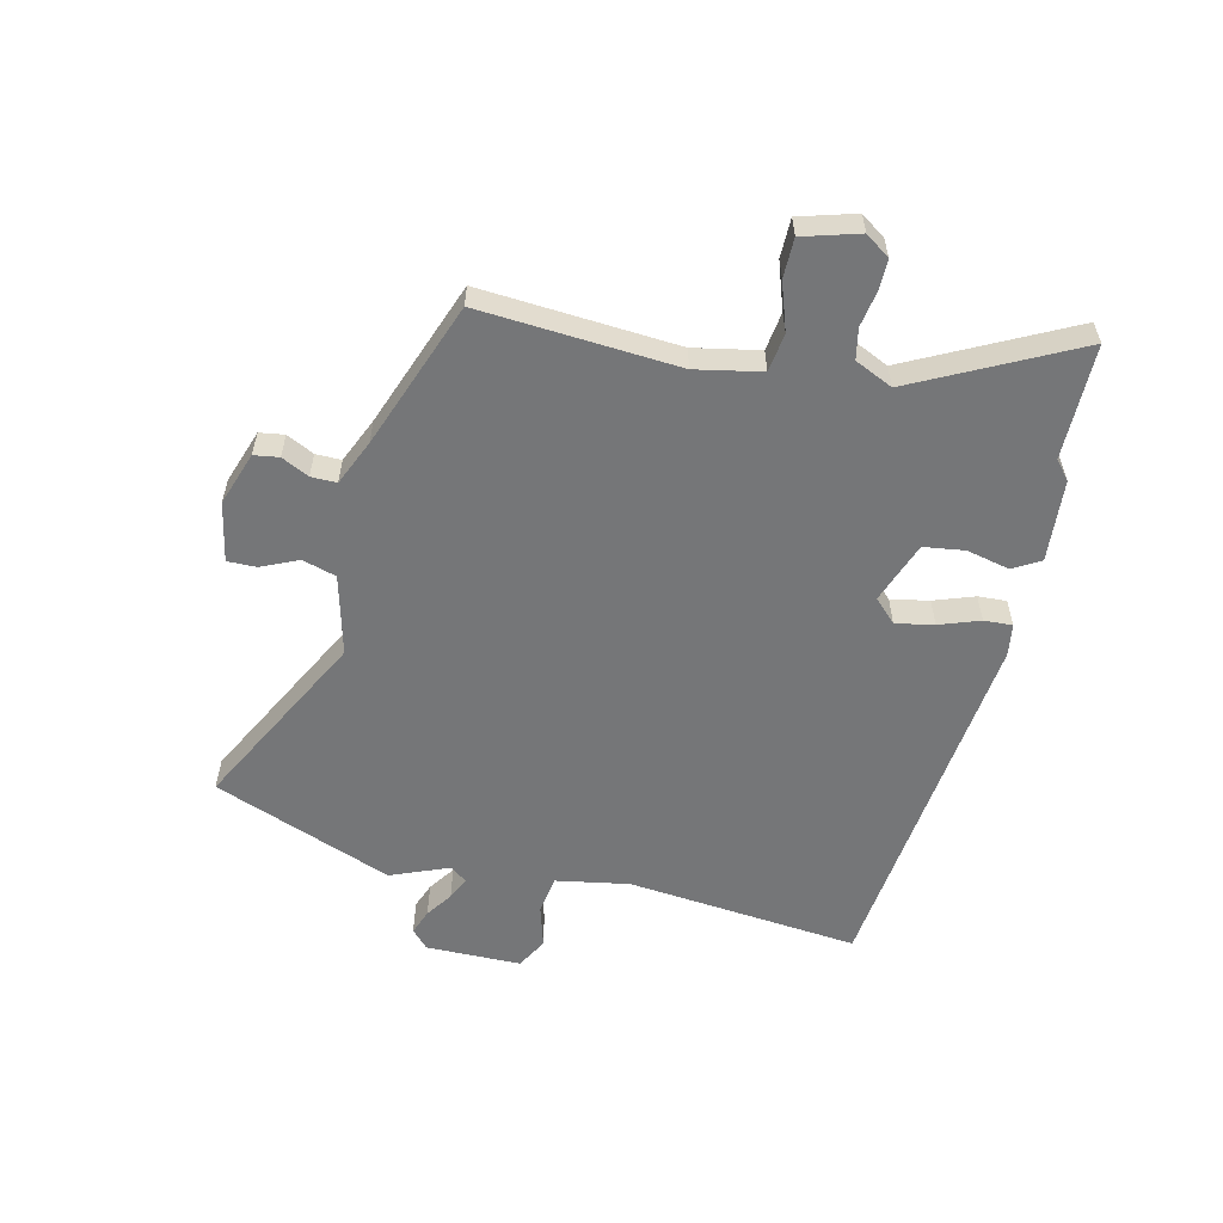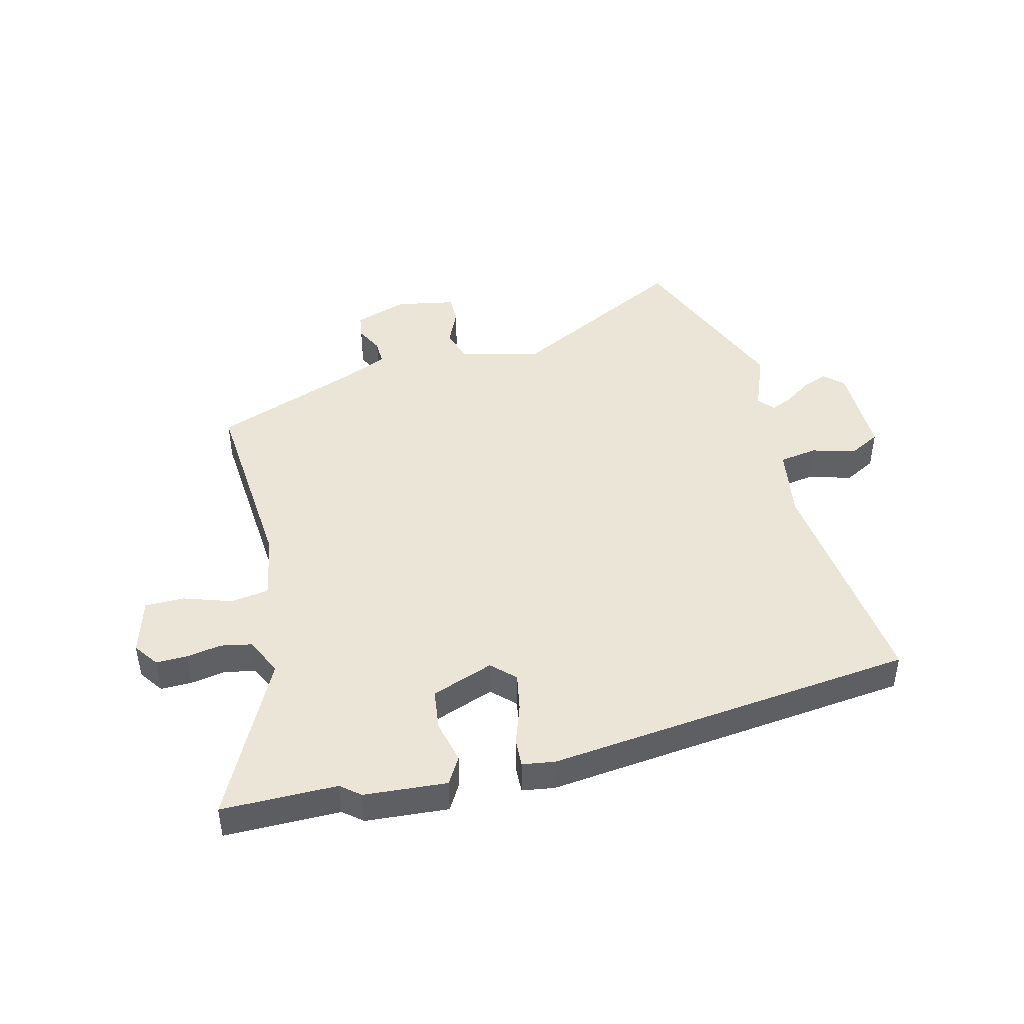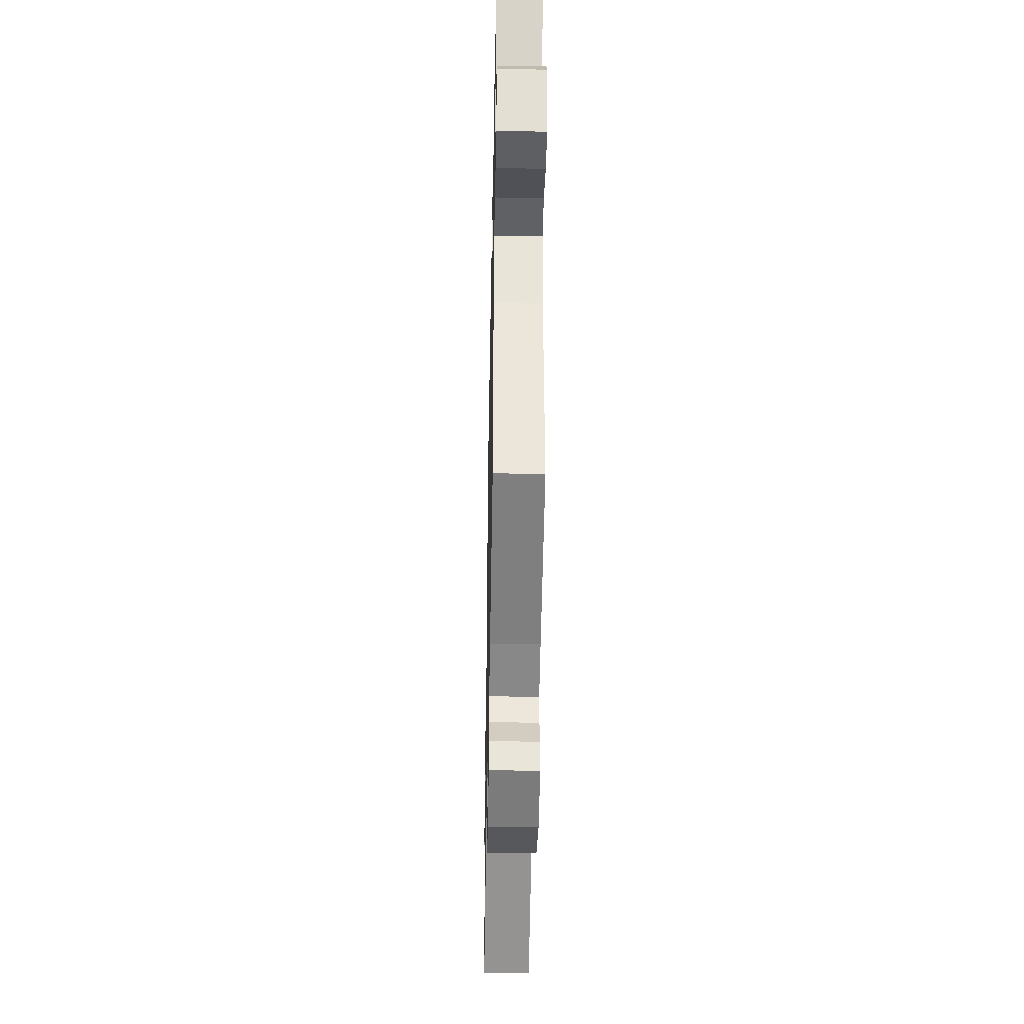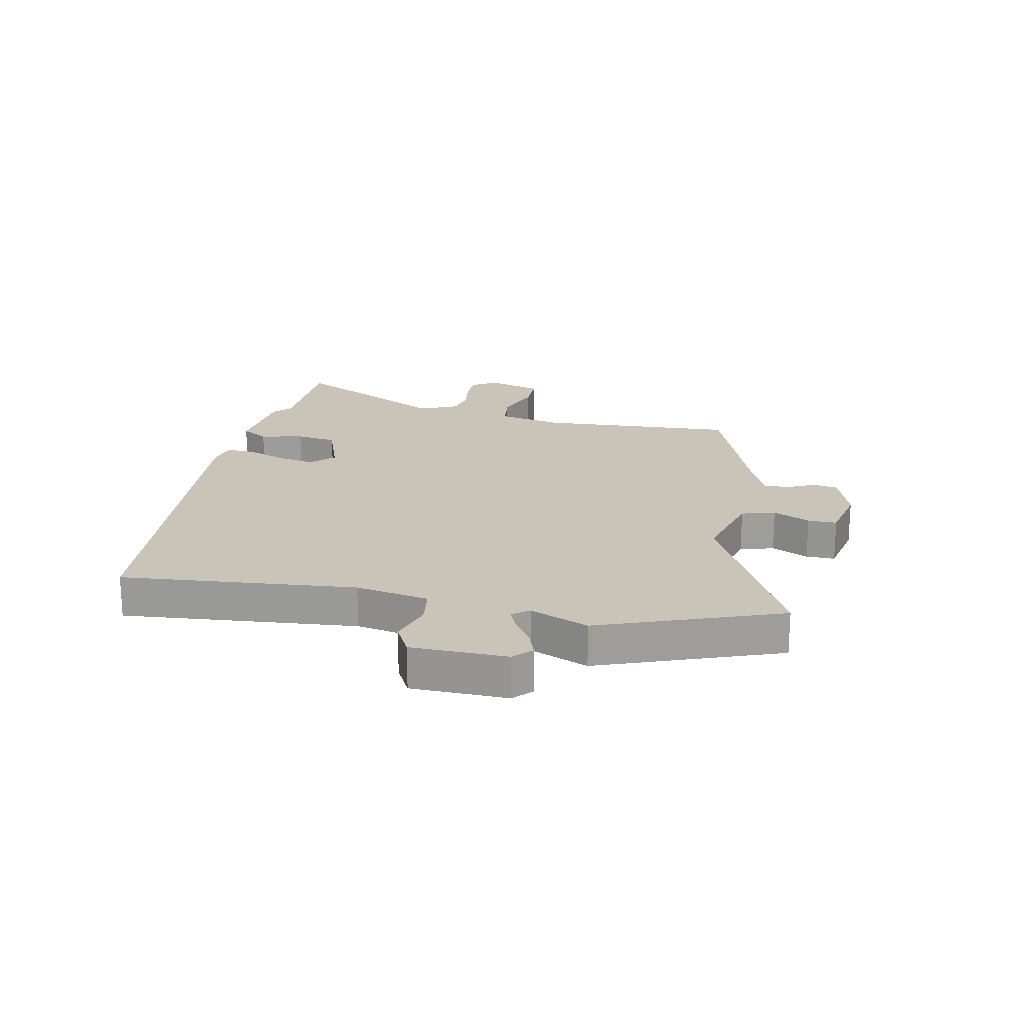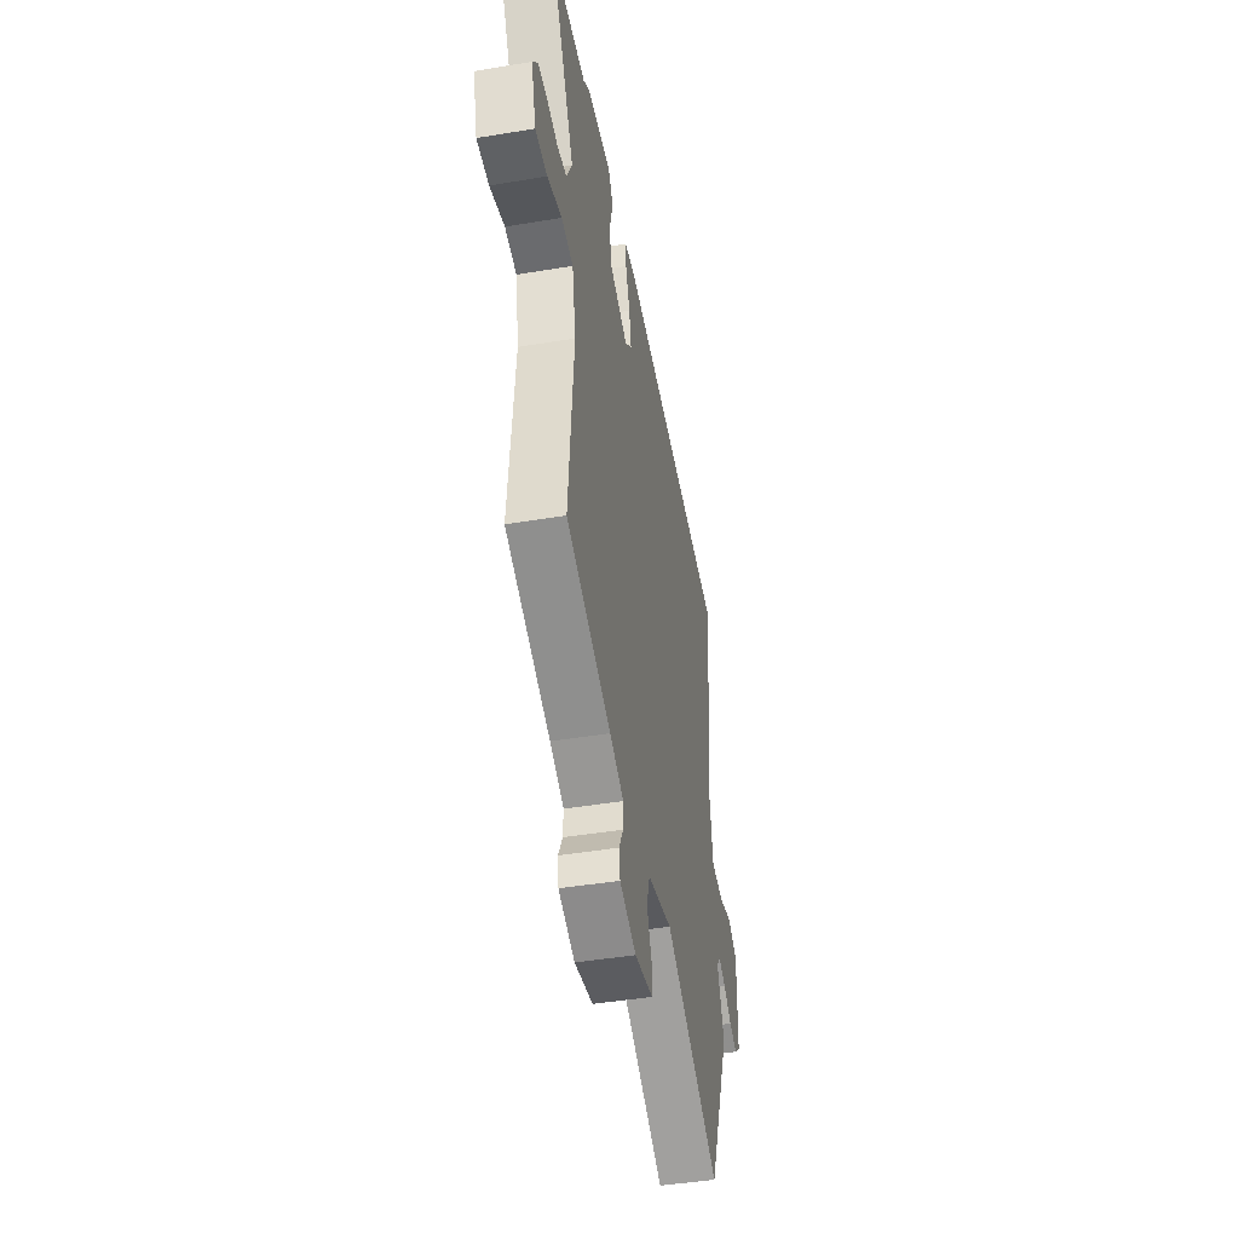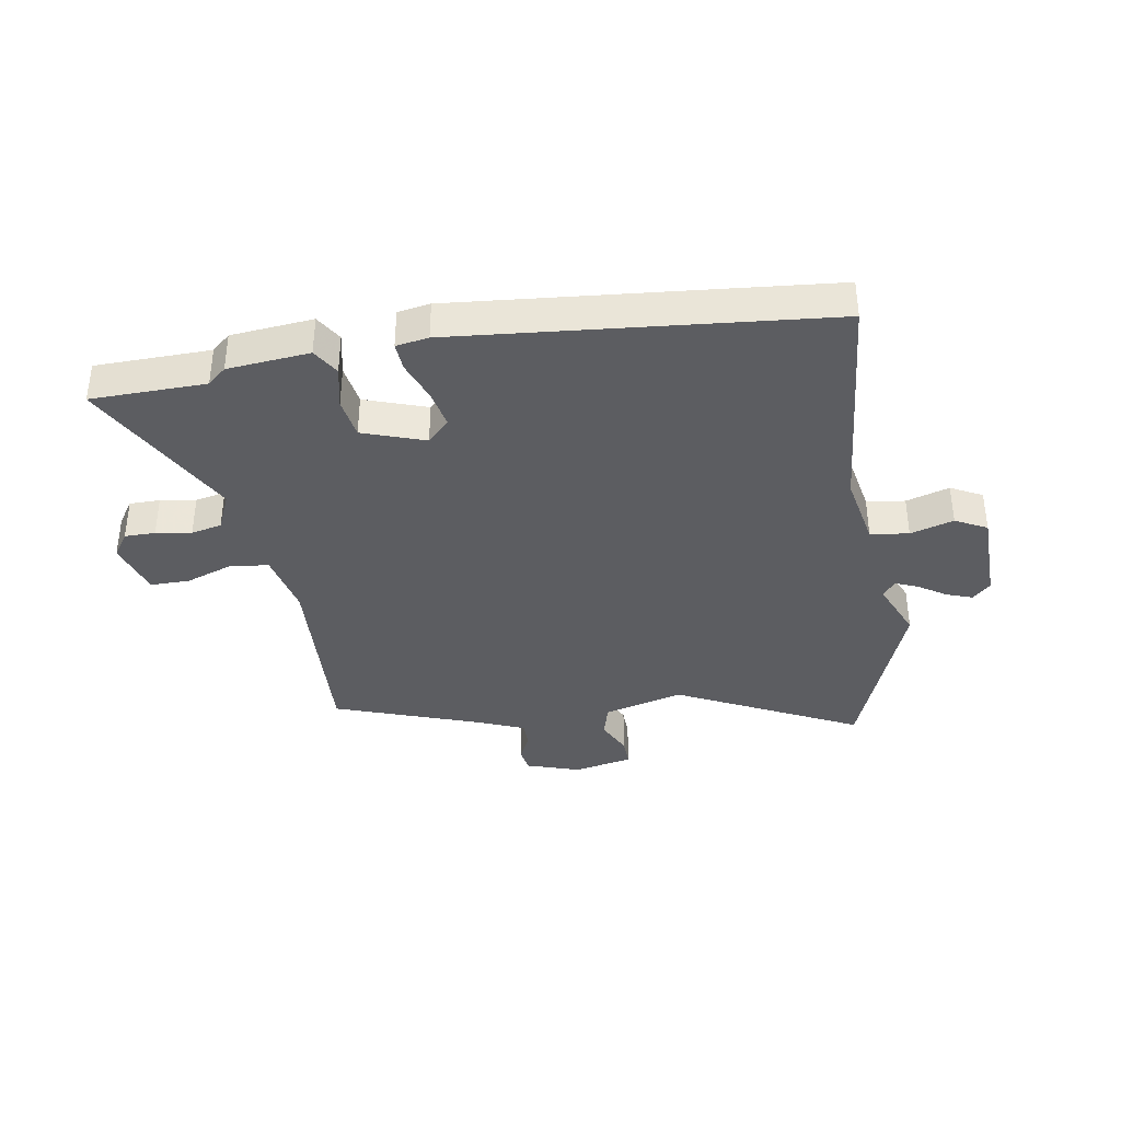
<metadata>
{"format":"obj","ext":"obj","renderer":"f3d","projection":"perspective","resolution":1024,"background":"white","views":[{"elev":-56.8,"azim":-102.6,"up":"+Y"},{"elev":44.3,"azim":-13.8,"up":"+Y"},{"elev":-38.7,"azim":-91.1,"up":"+Z"},{"elev":20.0,"azim":103.0,"up":"+Y"},{"elev":-45.1,"azim":-79.1,"up":"+Z"},{"elev":-37.1,"azim":10.9,"up":"+Y"}]}
</metadata>
<code>
v 0.537 0.07 0.461
v 0.491 0.07 0.058
v 0.512 0.07 -0.069
v 0.578 0.07 -0.08
v 0.653 0.07 -0.059
v 0.707 0.07 -0.089
v 0.706 0.07 -0.254
v 0.674 0.07 -0.283
v 0.63 0.07 -0.266
v 0.584 0.07 -0.234
v 0.545 0.07 -0.216
v 0.522 0.07 -0.244
v 0.562 0.07 -0.346
v 0.438 0.07 -0.654
v 0.128 0.07 -0.489
v -0.011 0.07 -0.523
v -0.029 0.07 -0.581
v -0.001 0.07 -0.645
v -0.001 0.07 -0.695
v -0.104 0.07 -0.714
v -0.196 0.07 -0.681
v -0.202 0.07 -0.638
v -0.178 0.07 -0.591
v -0.177 0.07 -0.547
v -0.255 0.07 -0.512
v -0.507 0.07 -0.415
v -0.479 0.07 -0.075
v -0.5 0.07 0.038
v -0.566 0.07 0.048
v -0.648 0.07 0.021
v -0.716 0.07 0.022
v -0.743 0.07 0.119
v -0.713 0.07 0.161
v -0.66 0.07 0.16
v -0.599 0.07 0.149
v -0.546 0.07 0.159
v -0.515 0.07 0.224
v -0.651 0.07 0.501
v -0.453 0.07 0.5
v -0.42 0.07 0.527
v -0.278 0.07 0.537
v -0.251 0.07 0.49
v -0.269 0.07 0.416
v -0.26 0.07 0.345
v -0.154 0.07 0.305
v -0.115 0.07 0.343
v -0.127 0.07 0.409
v -0.151 0.07 0.479
v -0.153 0.07 0.528
v -0.097 0.07 0.536
v 0.537 0 0.461
v 0.491 0 0.058
v 0.512 0 -0.069
v 0.578 0 -0.08
v 0.653 0 -0.059
v 0.707 0 -0.089
v 0.706 0 -0.254
v 0.674 0 -0.283
v 0.63 0 -0.266
v 0.584 0 -0.234
v 0.545 0 -0.216
v 0.522 0 -0.244
v 0.562 0 -0.346
v 0.438 0 -0.654
v 0.128 0 -0.489
v -0.011 0 -0.523
v -0.029 0 -0.581
v -0.001 0 -0.645
v -0.001 0 -0.695
v -0.104 0 -0.714
v -0.196 0 -0.681
v -0.202 0 -0.638
v -0.178 0 -0.591
v -0.177 0 -0.547
v -0.255 0 -0.512
v -0.507 0 -0.415
v -0.479 0 -0.075
v -0.5 0 0.038
v -0.566 0 0.048
v -0.648 0 0.021
v -0.716 0 0.022
v -0.743 0 0.119
v -0.713 0 0.161
v -0.66 0 0.16
v -0.599 0 0.149
v -0.546 0 0.159
v -0.515 0 0.224
v -0.651 0 0.501
v -0.453 0 0.5
v -0.42 0 0.527
v -0.278 0 0.537
v -0.251 0 0.49
v -0.269 0 0.416
v -0.26 0 0.345
v -0.154 0 0.305
v -0.115 0 0.343
v -0.127 0 0.409
v -0.151 0 0.479
v -0.153 0 0.528
v -0.097 0 0.536
f 47 48 49 50
f 46 47 50 1
f 45 46 1 2
f 44 45 2 3
f 40 41 42 43
f 39 40 43 44
f 37 38 39 44
f 36 37 44 3
f 32 33 34 35
f 32 35 36 3
f 29 30 31 32
f 28 29 32 3
f 25 26 27
f 24 25 27 28
f 20 21 22 23
f 20 23 24
f 17 18 19 20
f 16 17 20 24
f 15 16 24 28
f 12 13 14 15
f 11 12 15 28
f 7 8 9 10
f 7 10 11
f 4 5 6 7
f 7 11 28
f 3 4 7 28
f 100 99 98 97
f 51 100 97 96
f 52 51 96 95
f 53 52 95 94
f 93 92 91 90
f 94 93 90 89
f 94 89 88 87
f 53 94 87 86
f 85 84 83 82
f 53 86 85 82
f 82 81 80 79
f 53 82 79 78
f 77 76 75
f 78 77 75 74
f 73 72 71 70
f 74 73 70
f 70 69 68 67
f 74 70 67 66
f 78 74 66 65
f 65 64 63 62
f 78 65 62 61
f 60 59 58 57
f 61 60 57
f 57 56 55 54
f 78 61 57
f 78 57 54 53
f 1 51 52 2
f 2 52 53 3
f 3 53 54 4
f 4 54 55 5
f 5 55 56 6
f 6 56 57 7
f 7 57 58 8
f 8 58 59 9
f 9 59 60 10
f 10 60 61 11
f 11 61 62 12
f 12 62 63 13
f 13 63 64 14
f 14 64 65 15
f 15 65 66 16
f 16 66 67 17
f 17 67 68 18
f 18 68 69 19
f 19 69 70 20
f 20 70 71 21
f 21 71 72 22
f 22 72 73 23
f 23 73 74 24
f 24 74 75 25
f 25 75 76 26
f 26 76 77 27
f 27 77 78 28
f 28 78 79 29
f 29 79 80 30
f 30 80 81 31
f 31 81 82 32
f 32 82 83 33
f 33 83 84 34
f 34 84 85 35
f 35 85 86 36
f 36 86 87 37
f 37 87 88 38
f 38 88 89 39
f 39 89 90 40
f 40 90 91 41
f 41 91 92 42
f 42 92 93 43
f 43 93 94 44
f 44 94 95 45
f 45 95 96 46
f 46 96 97 47
f 47 97 98 48
f 48 98 99 49
f 49 99 100 50
f 50 100 51 1

</code>
